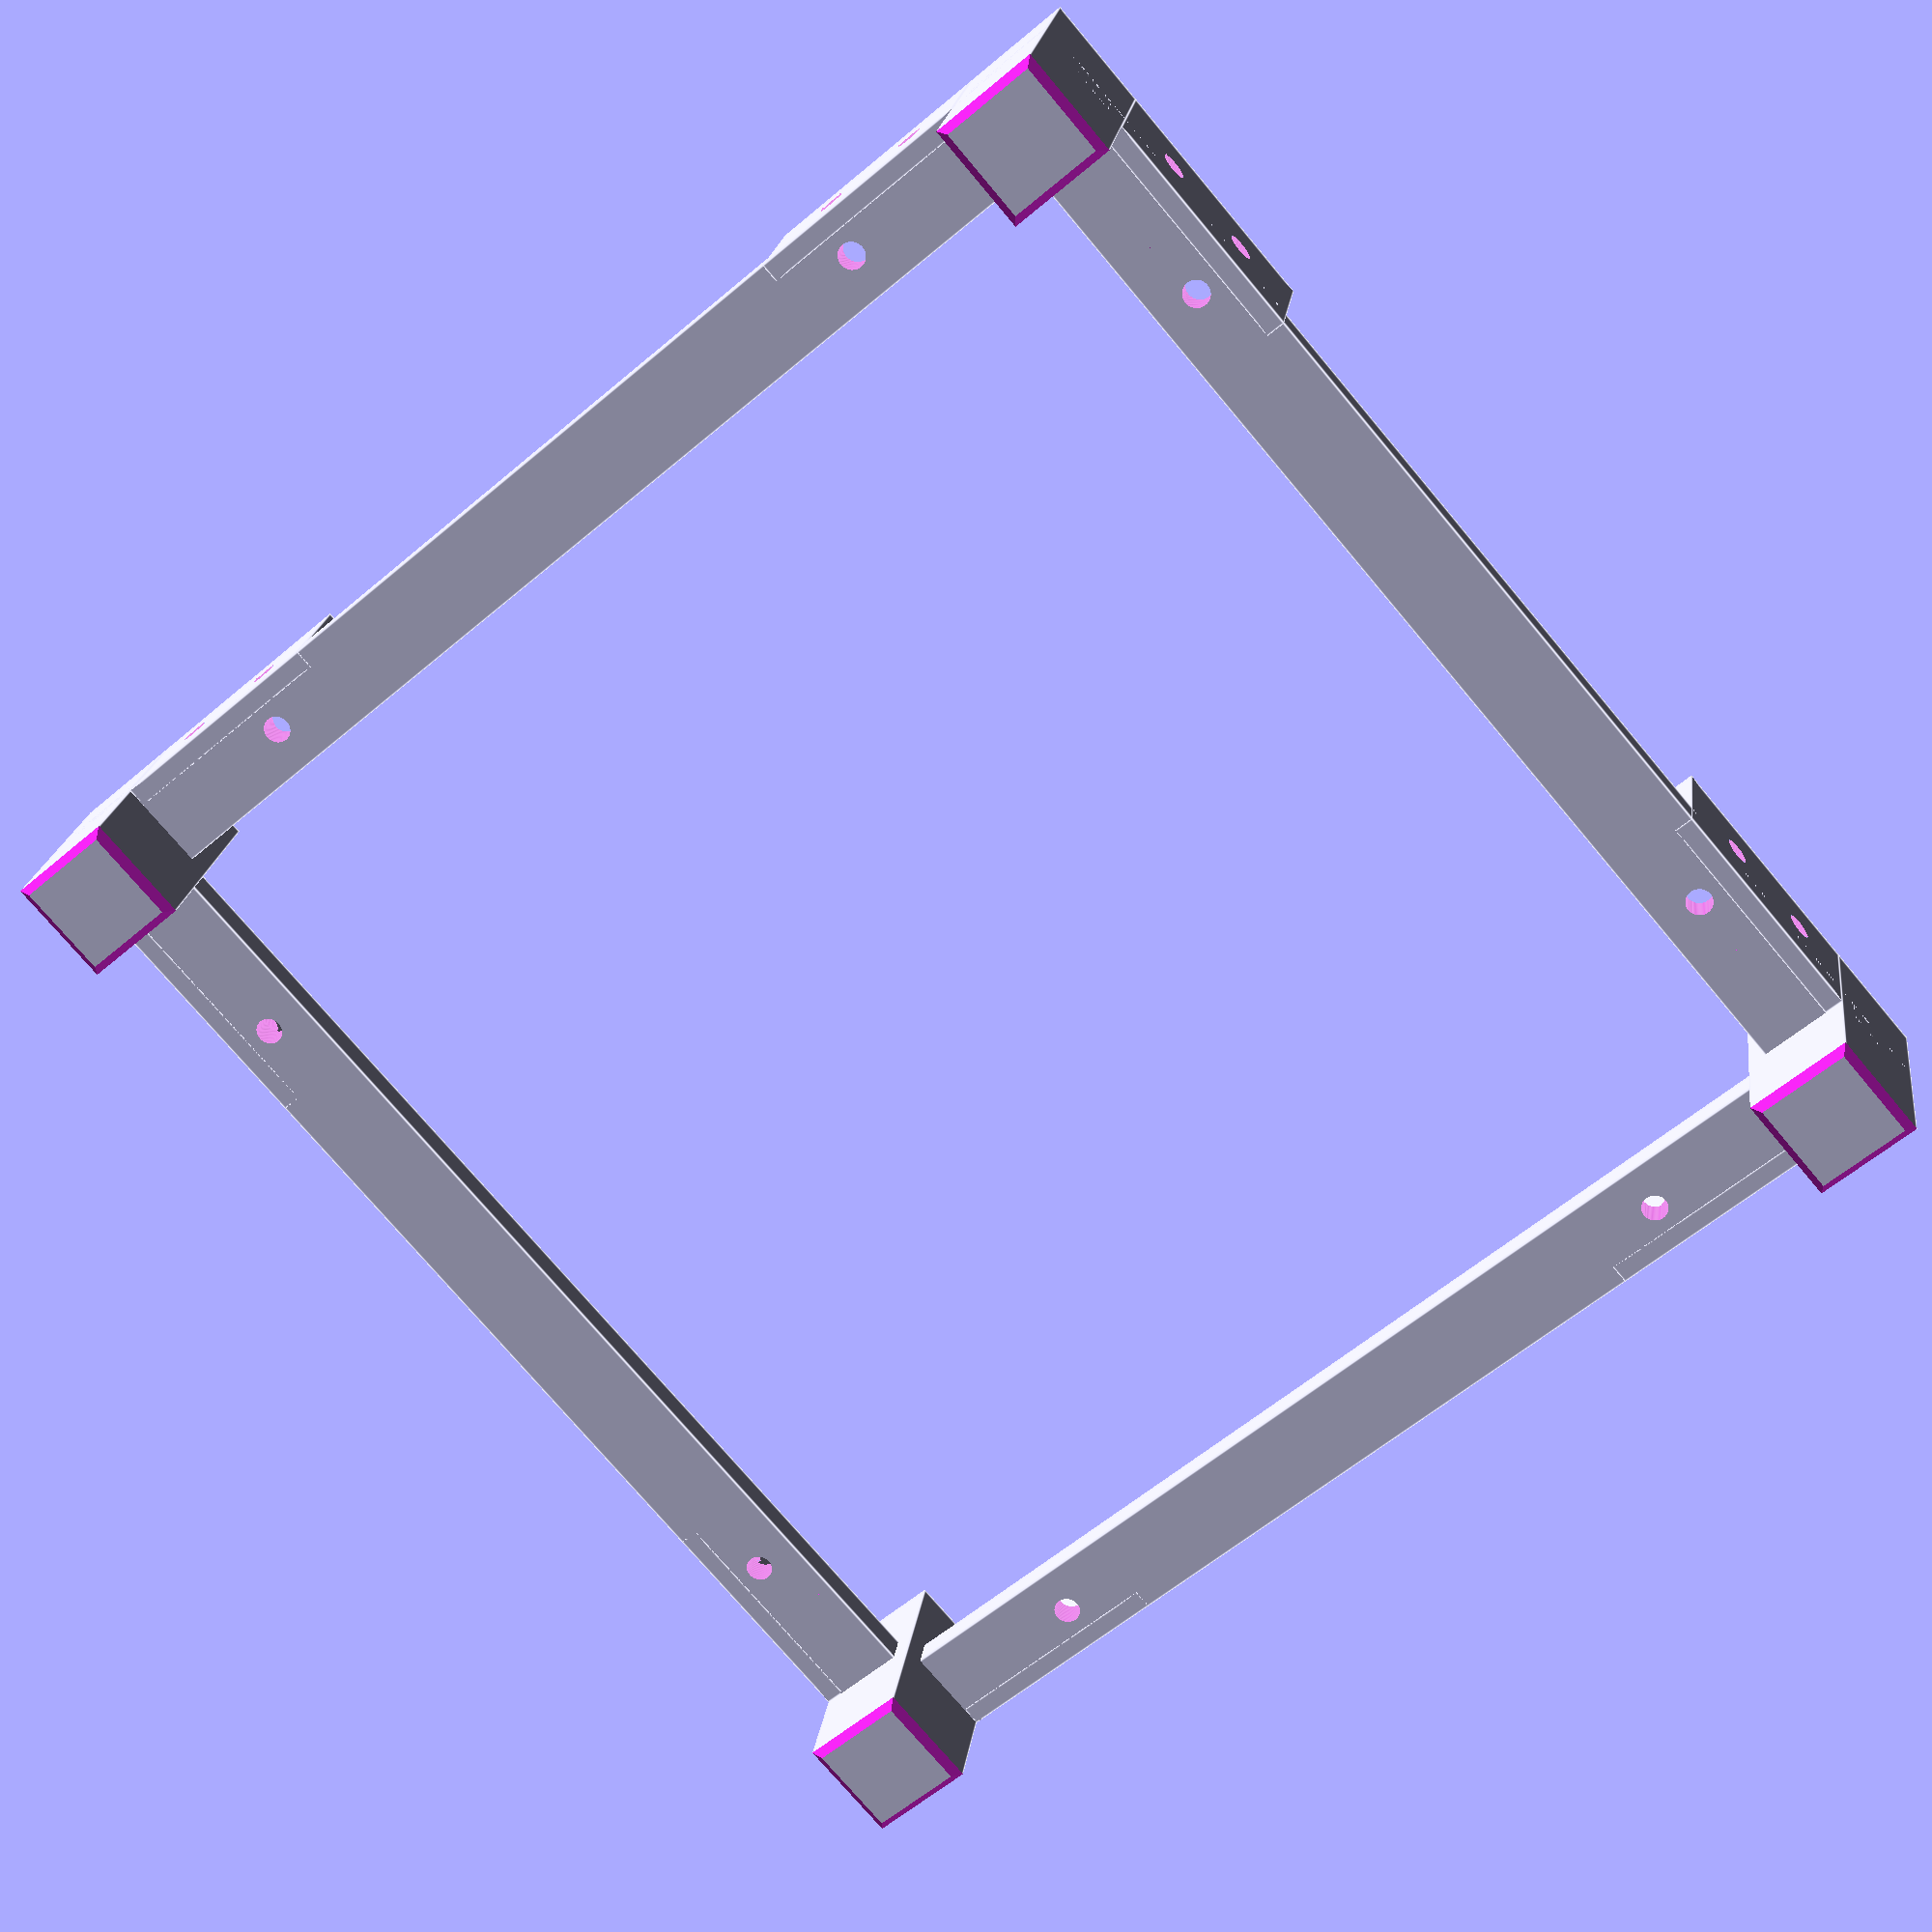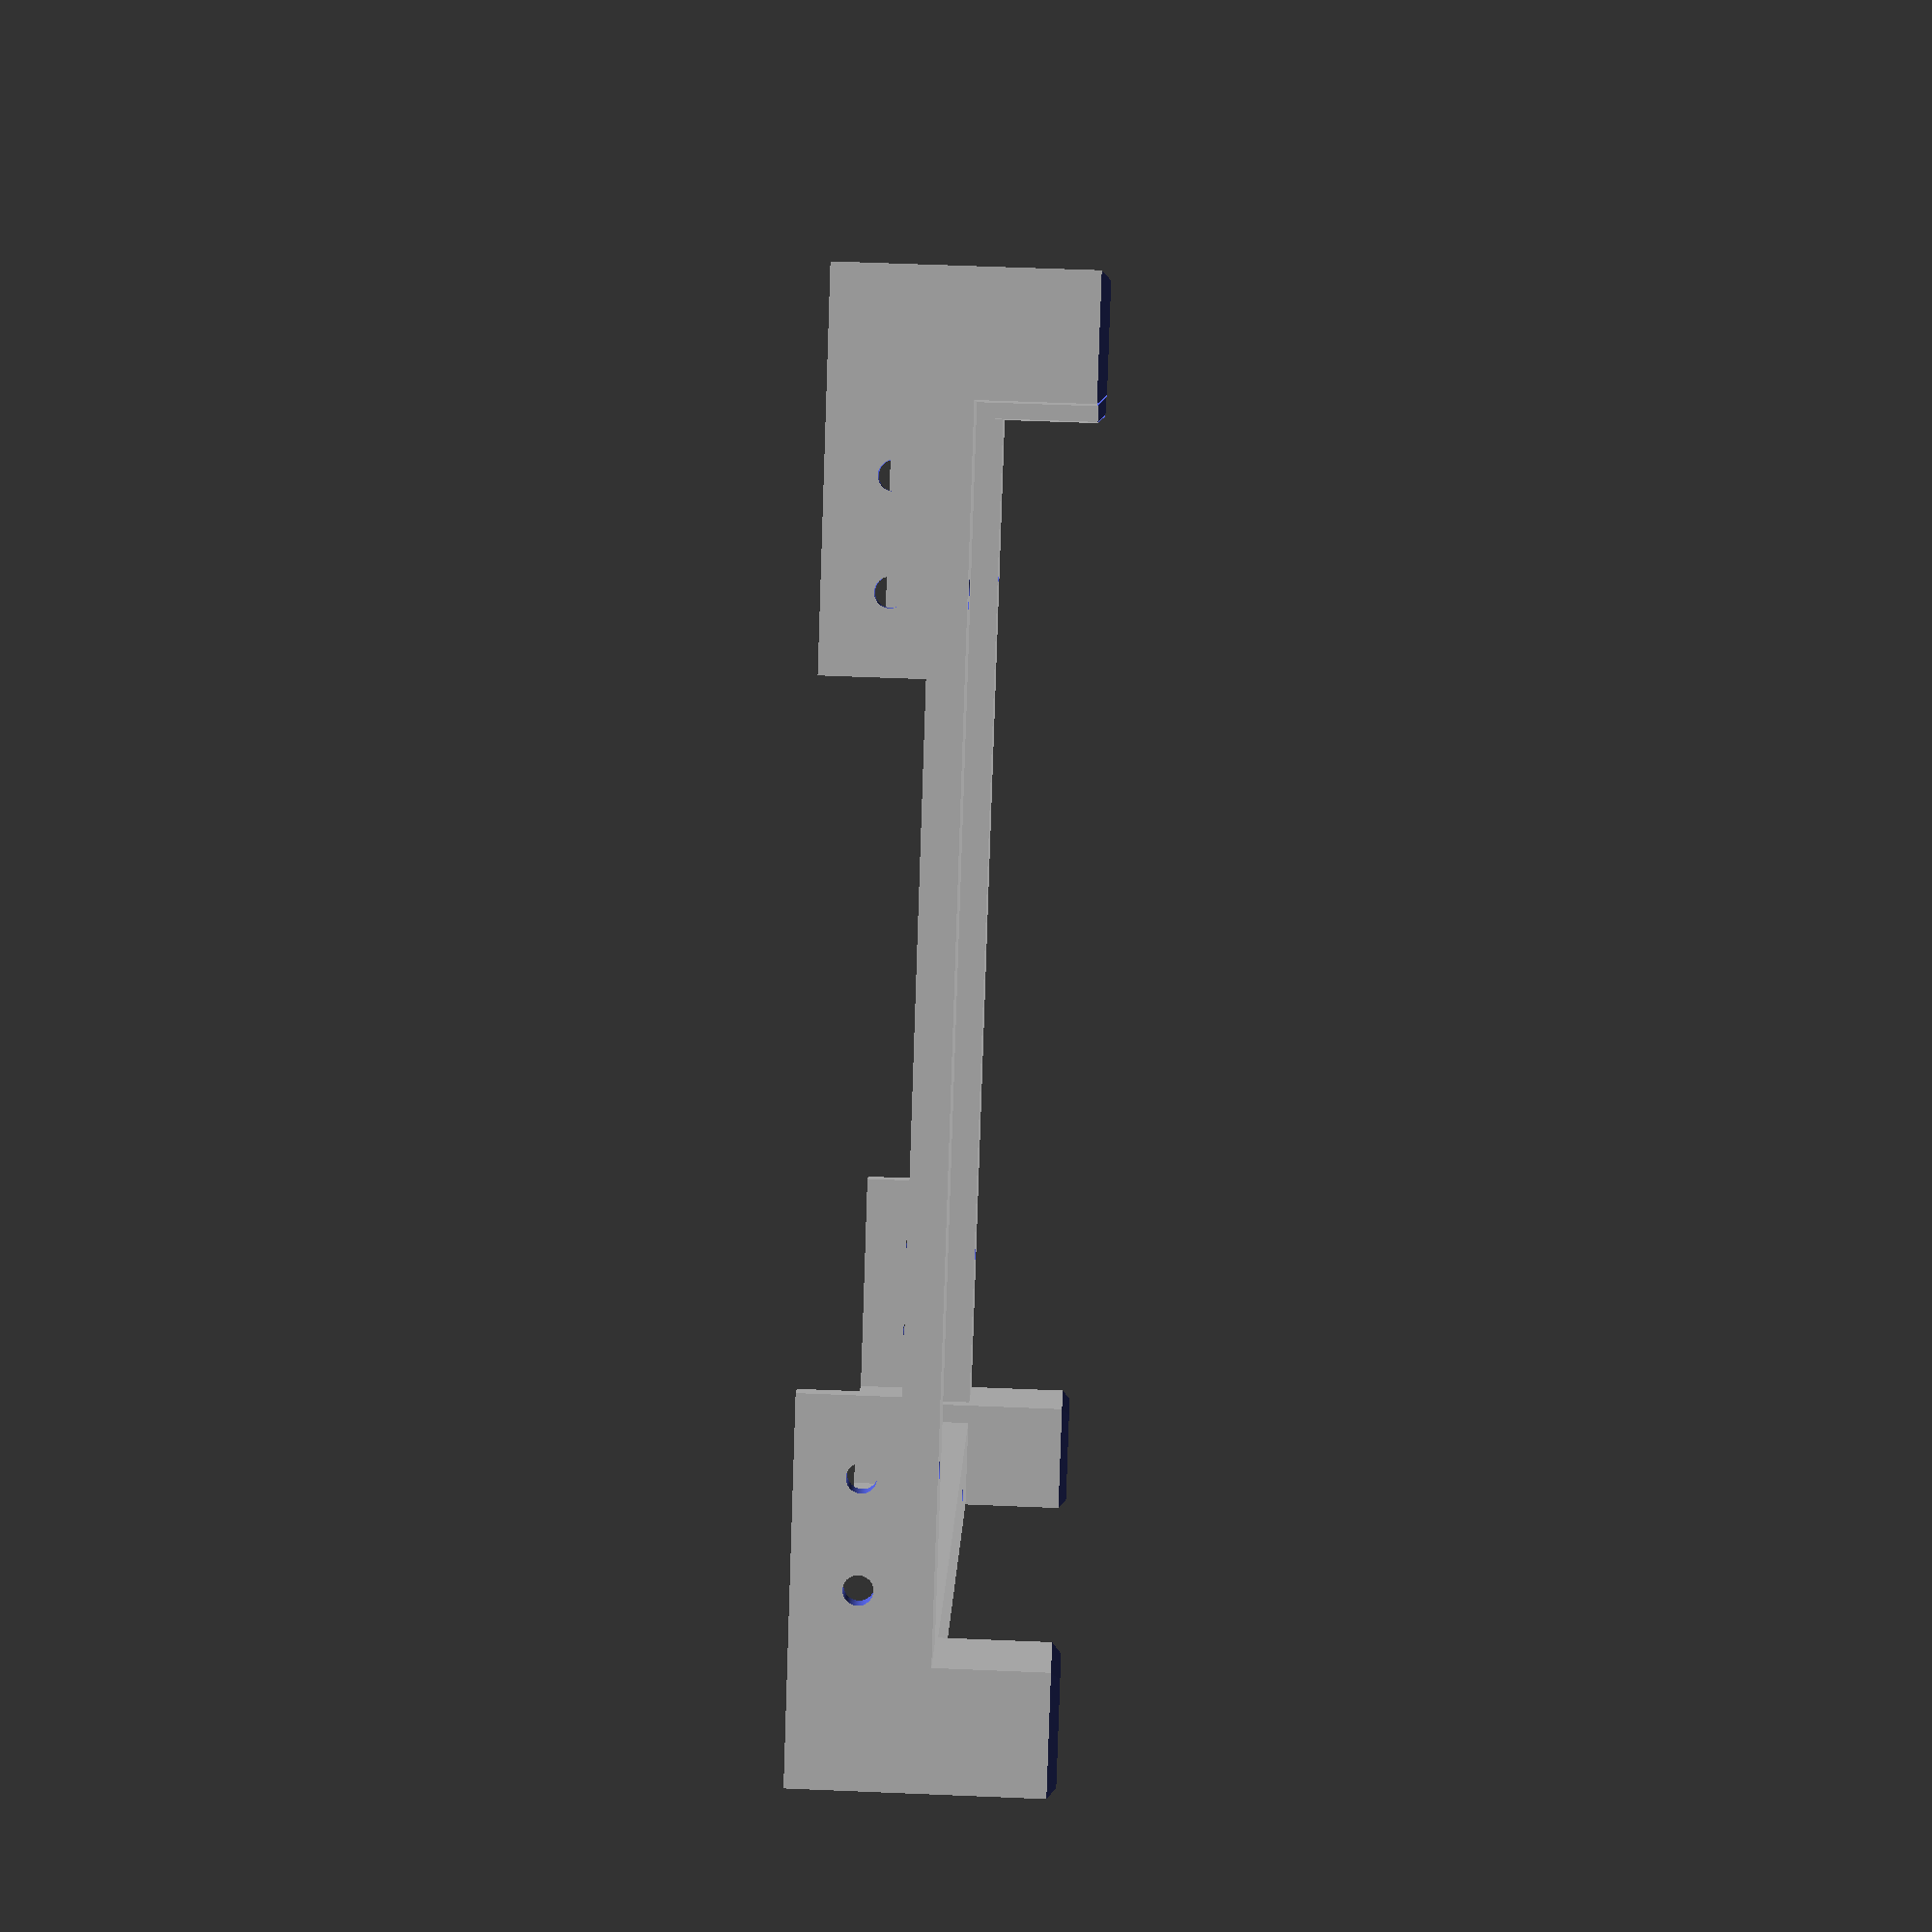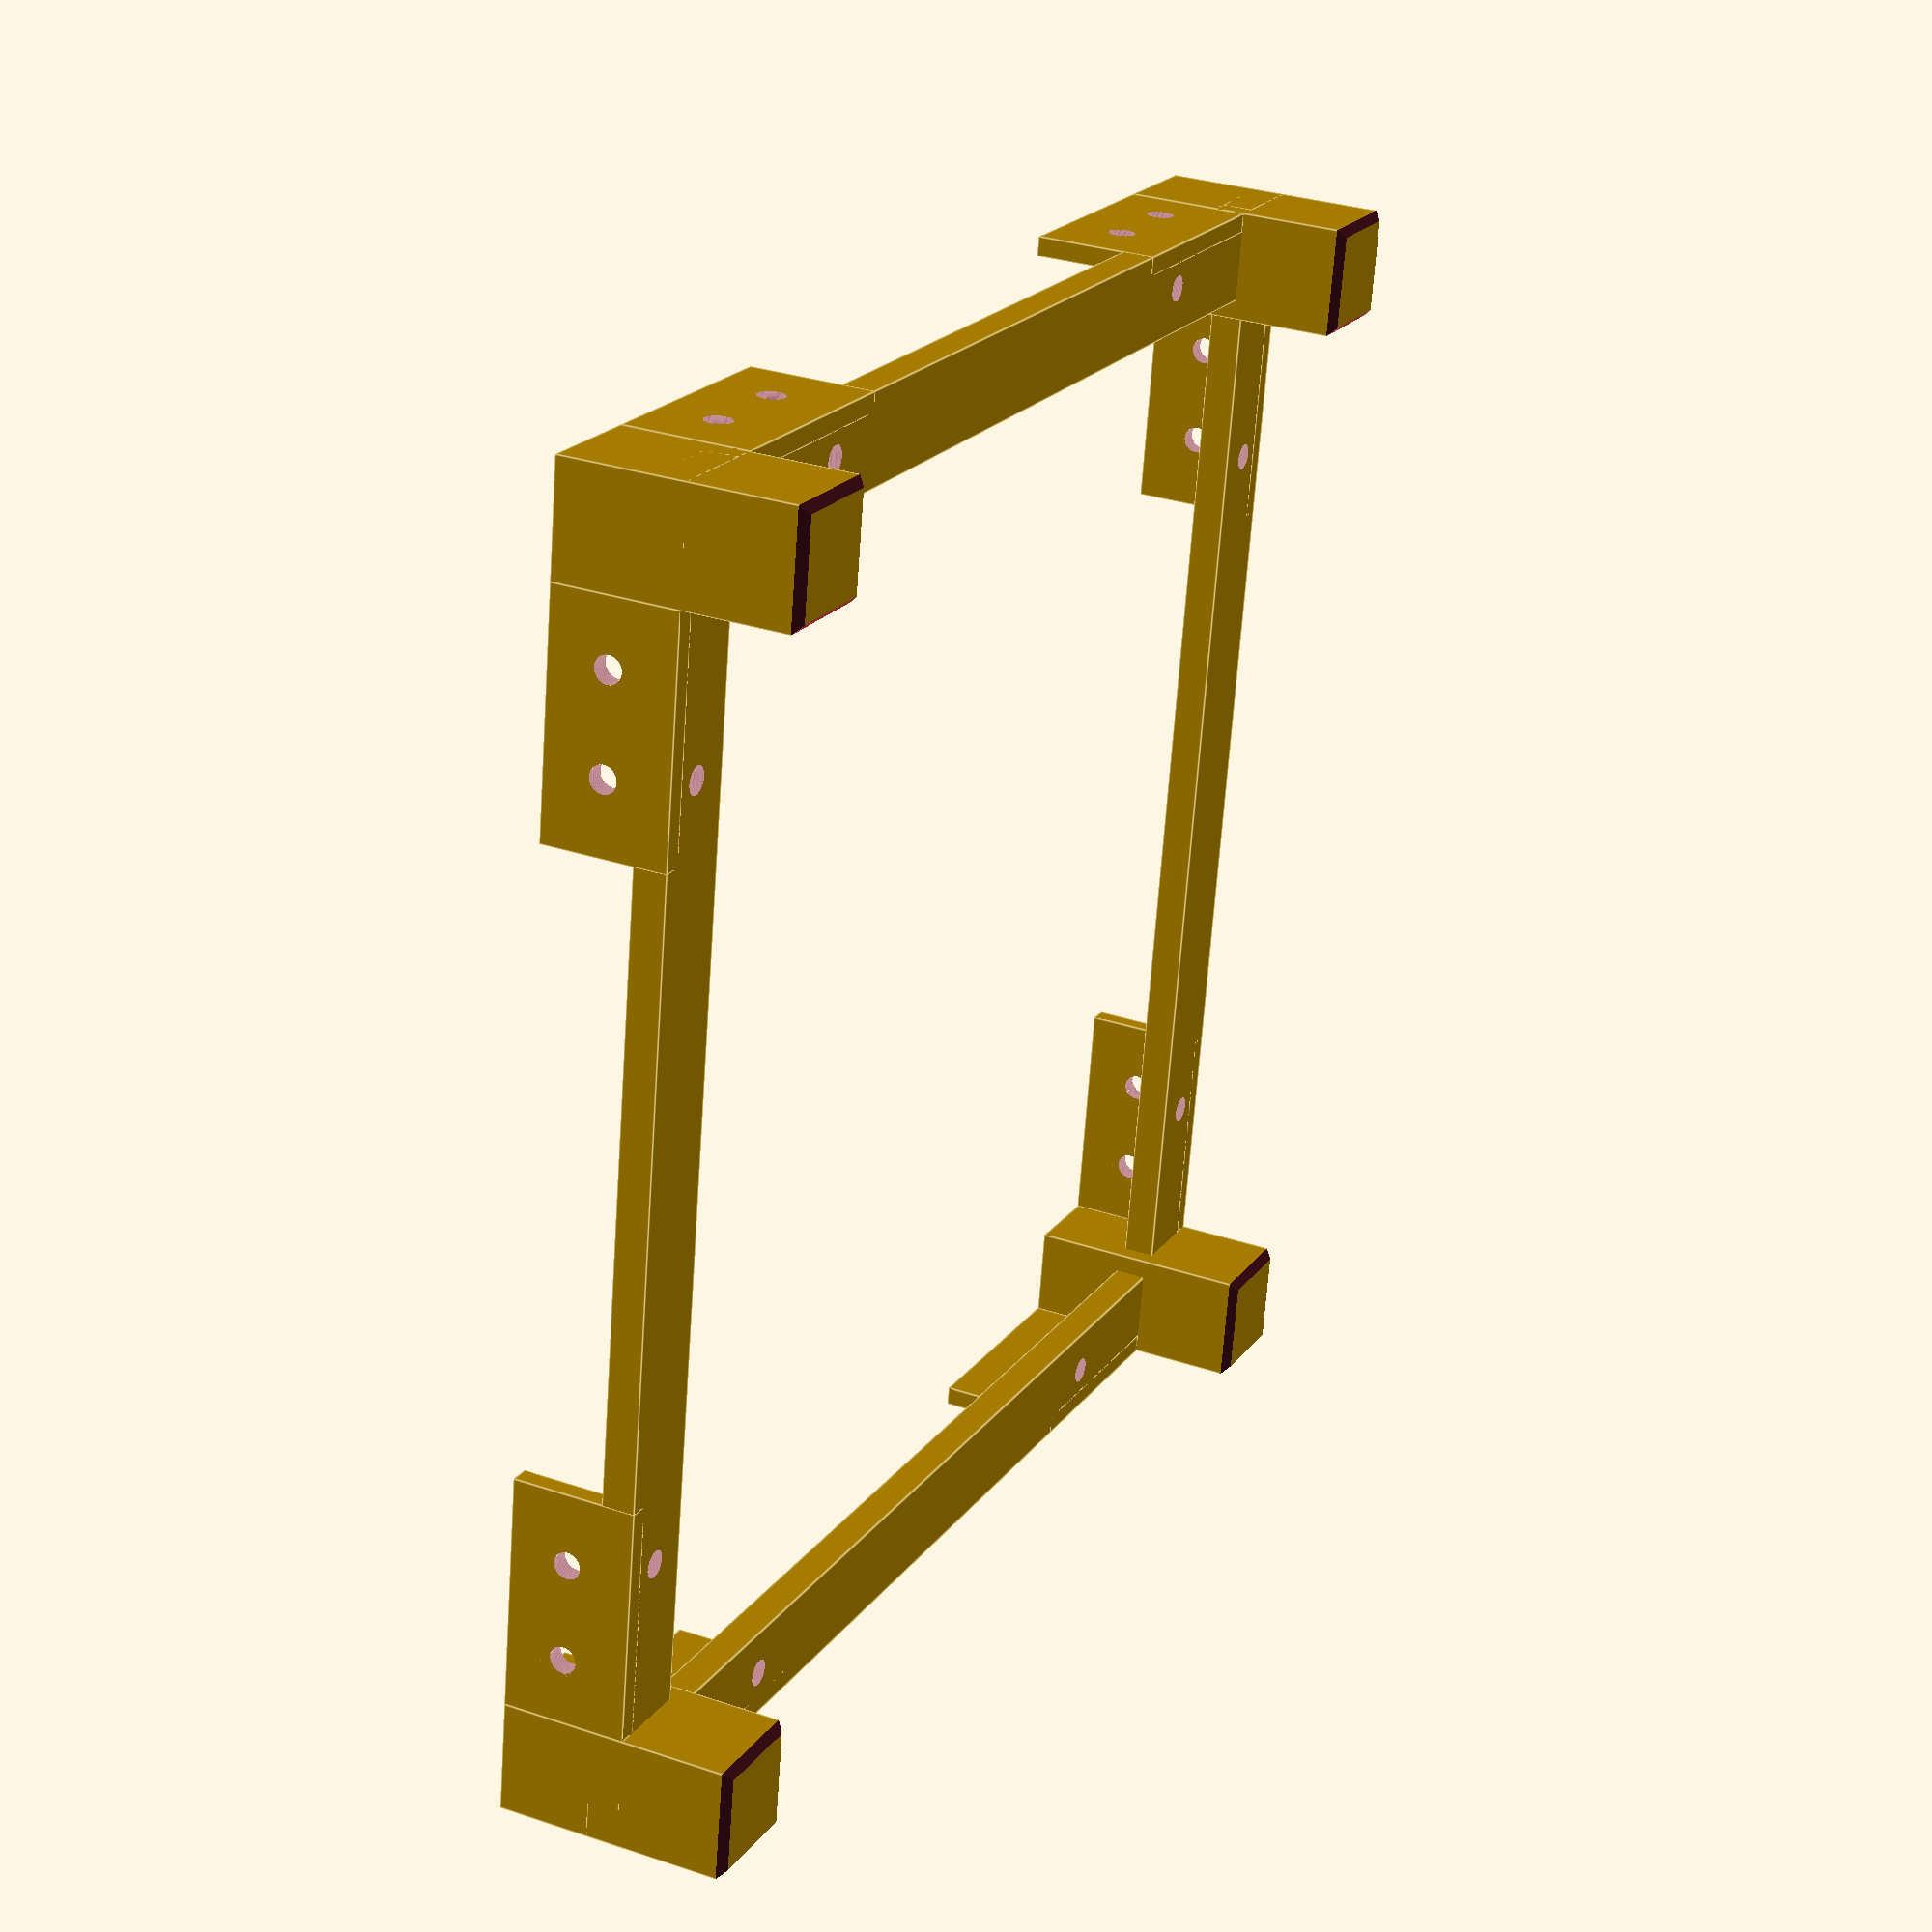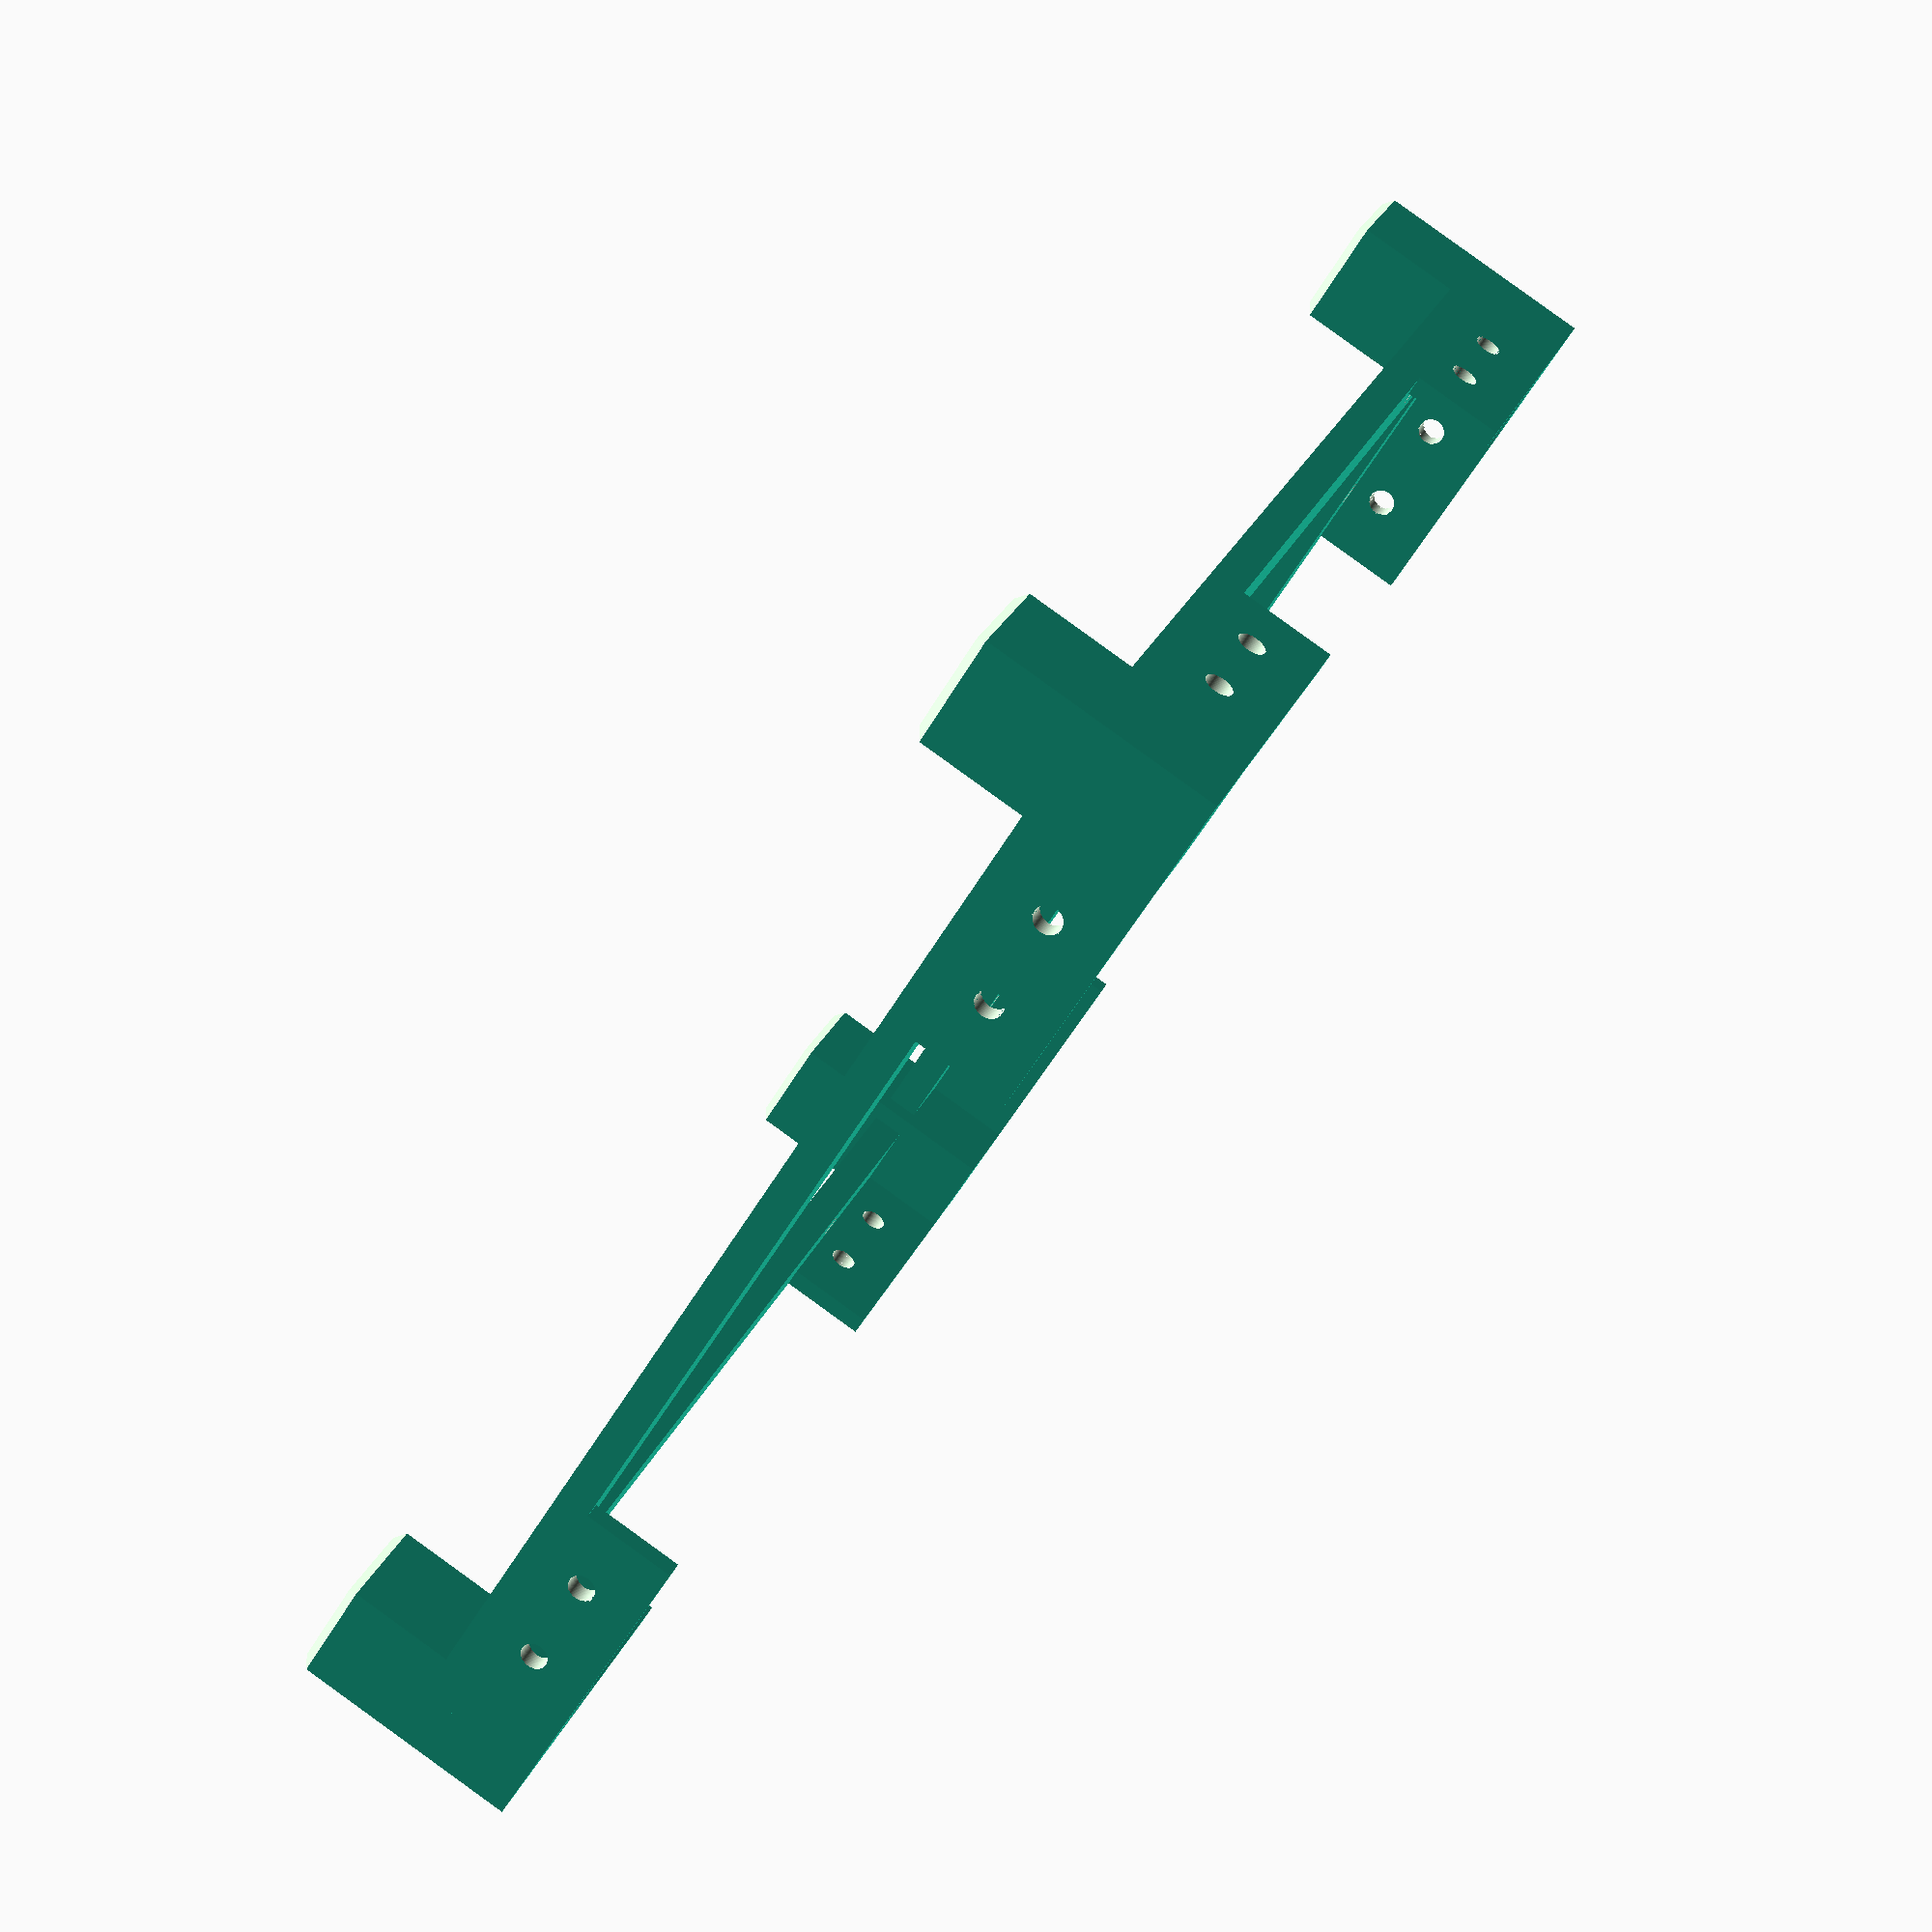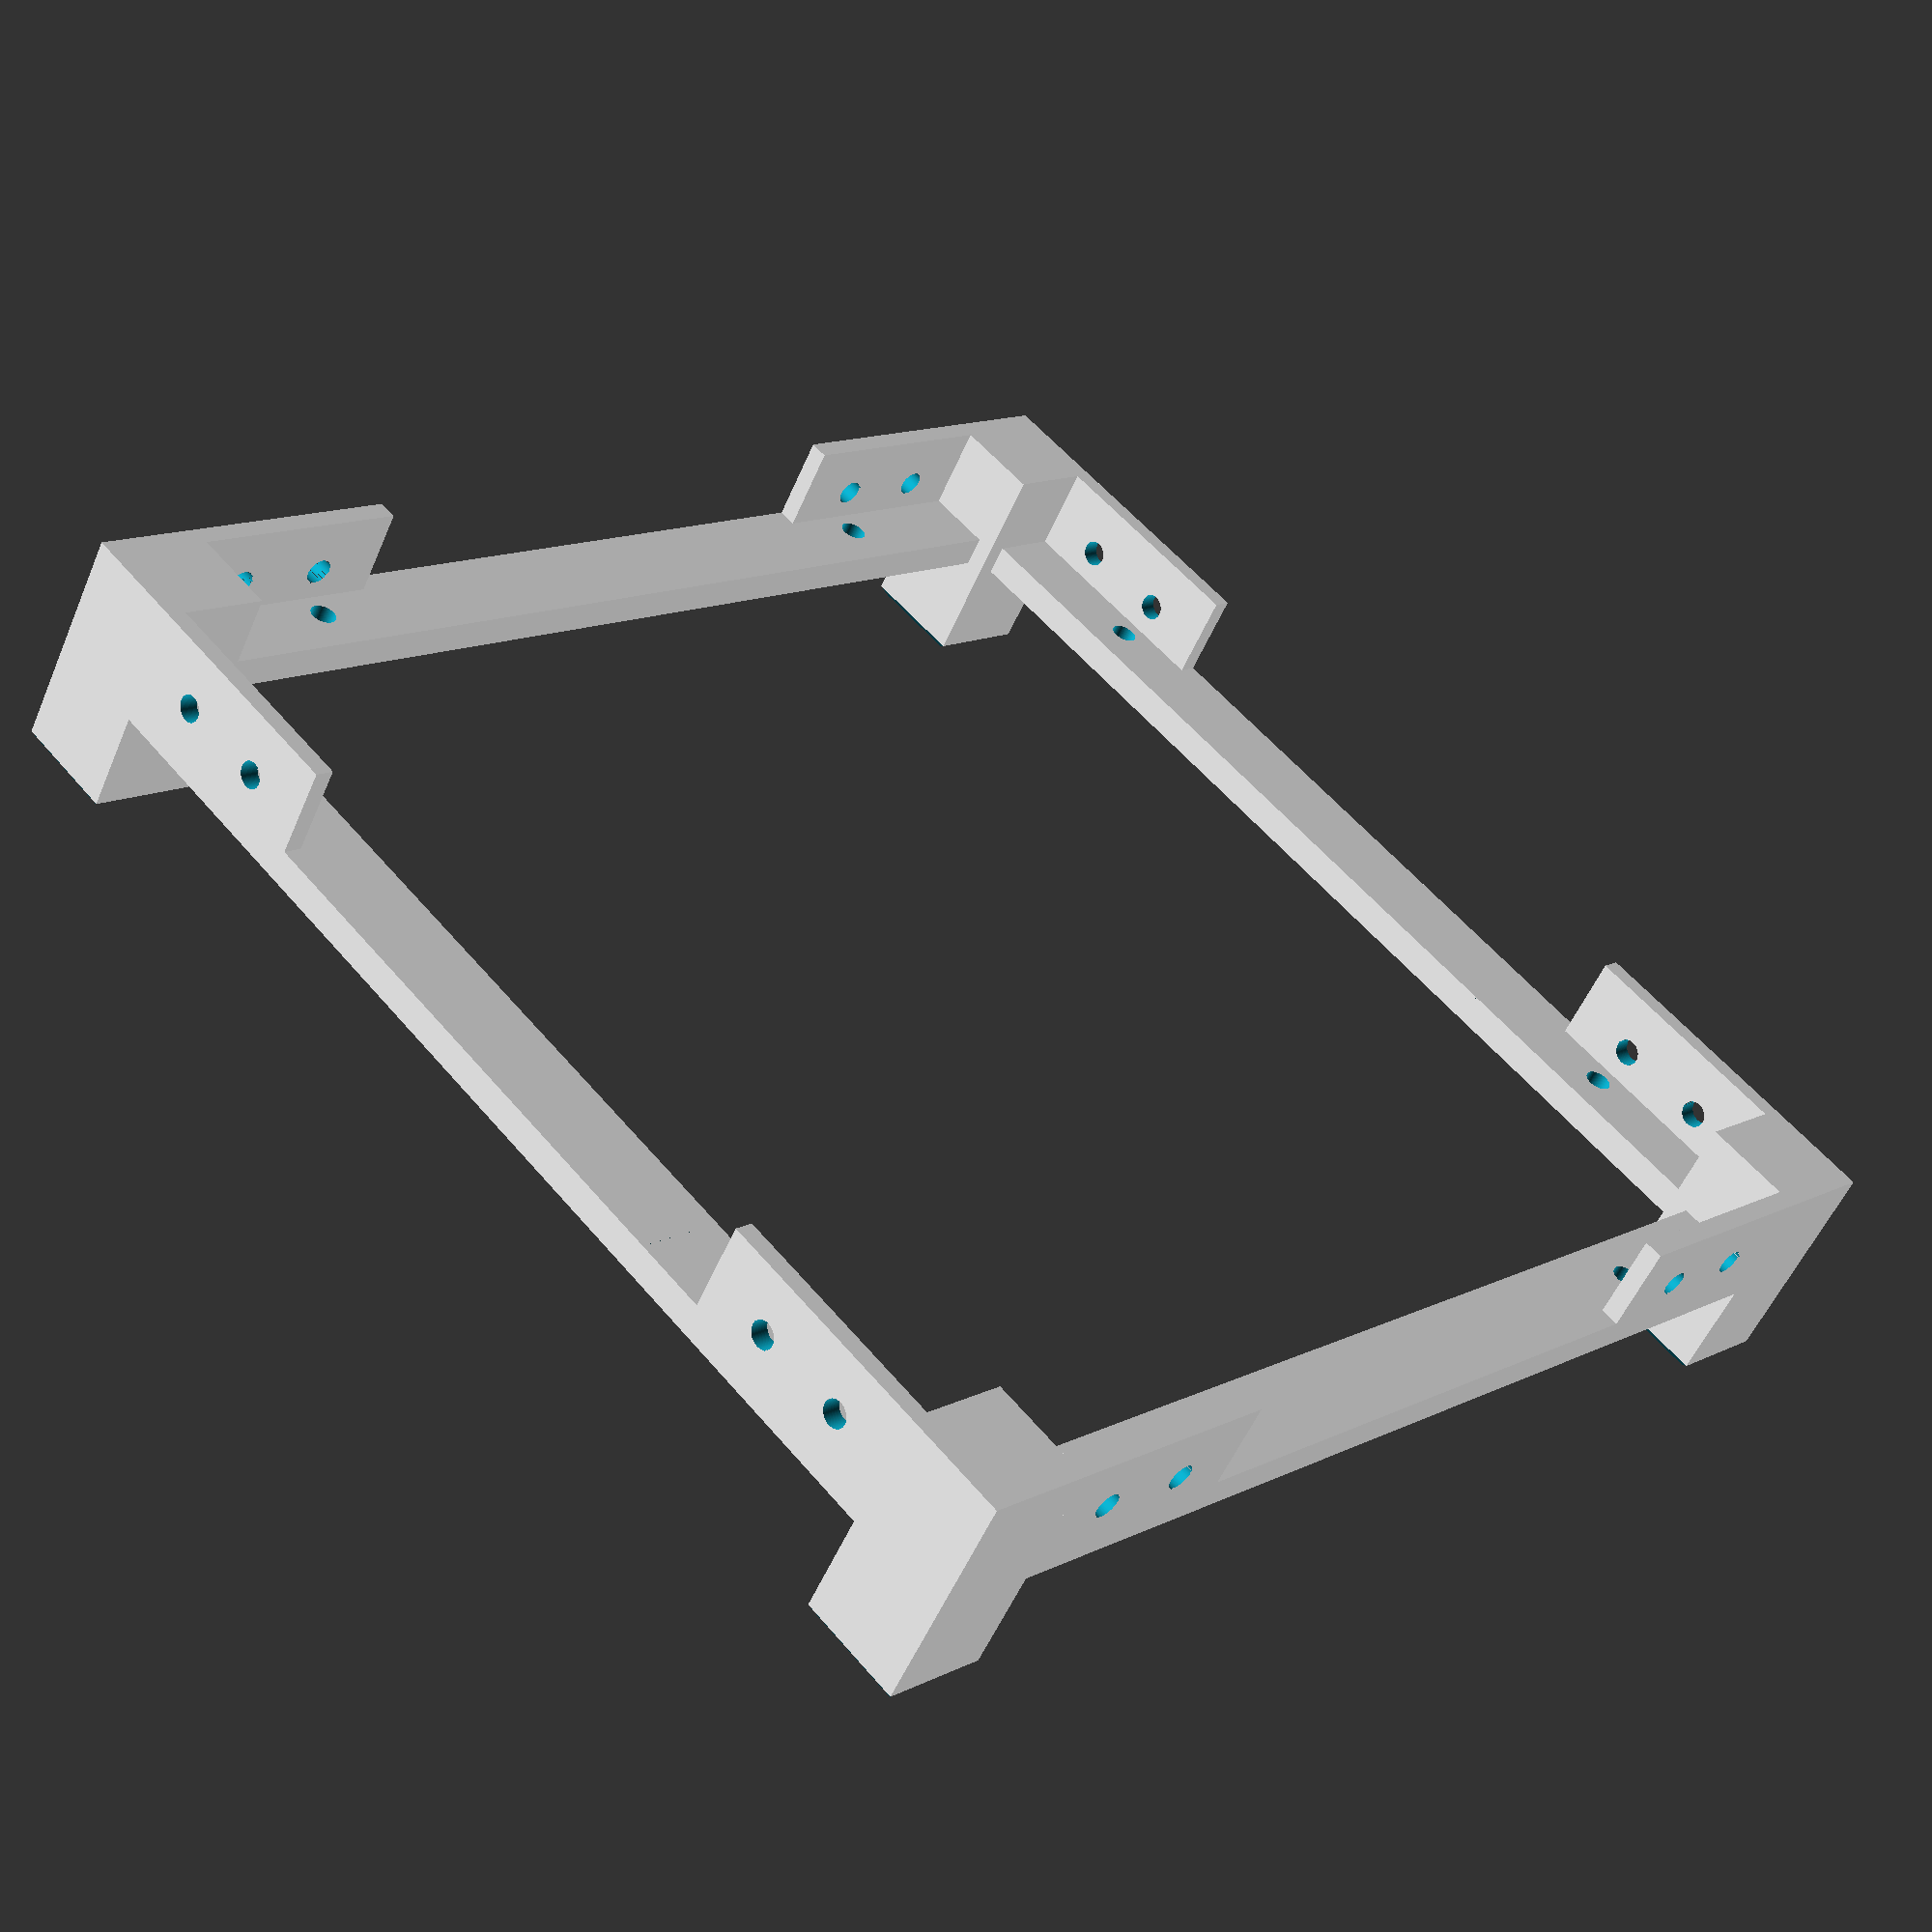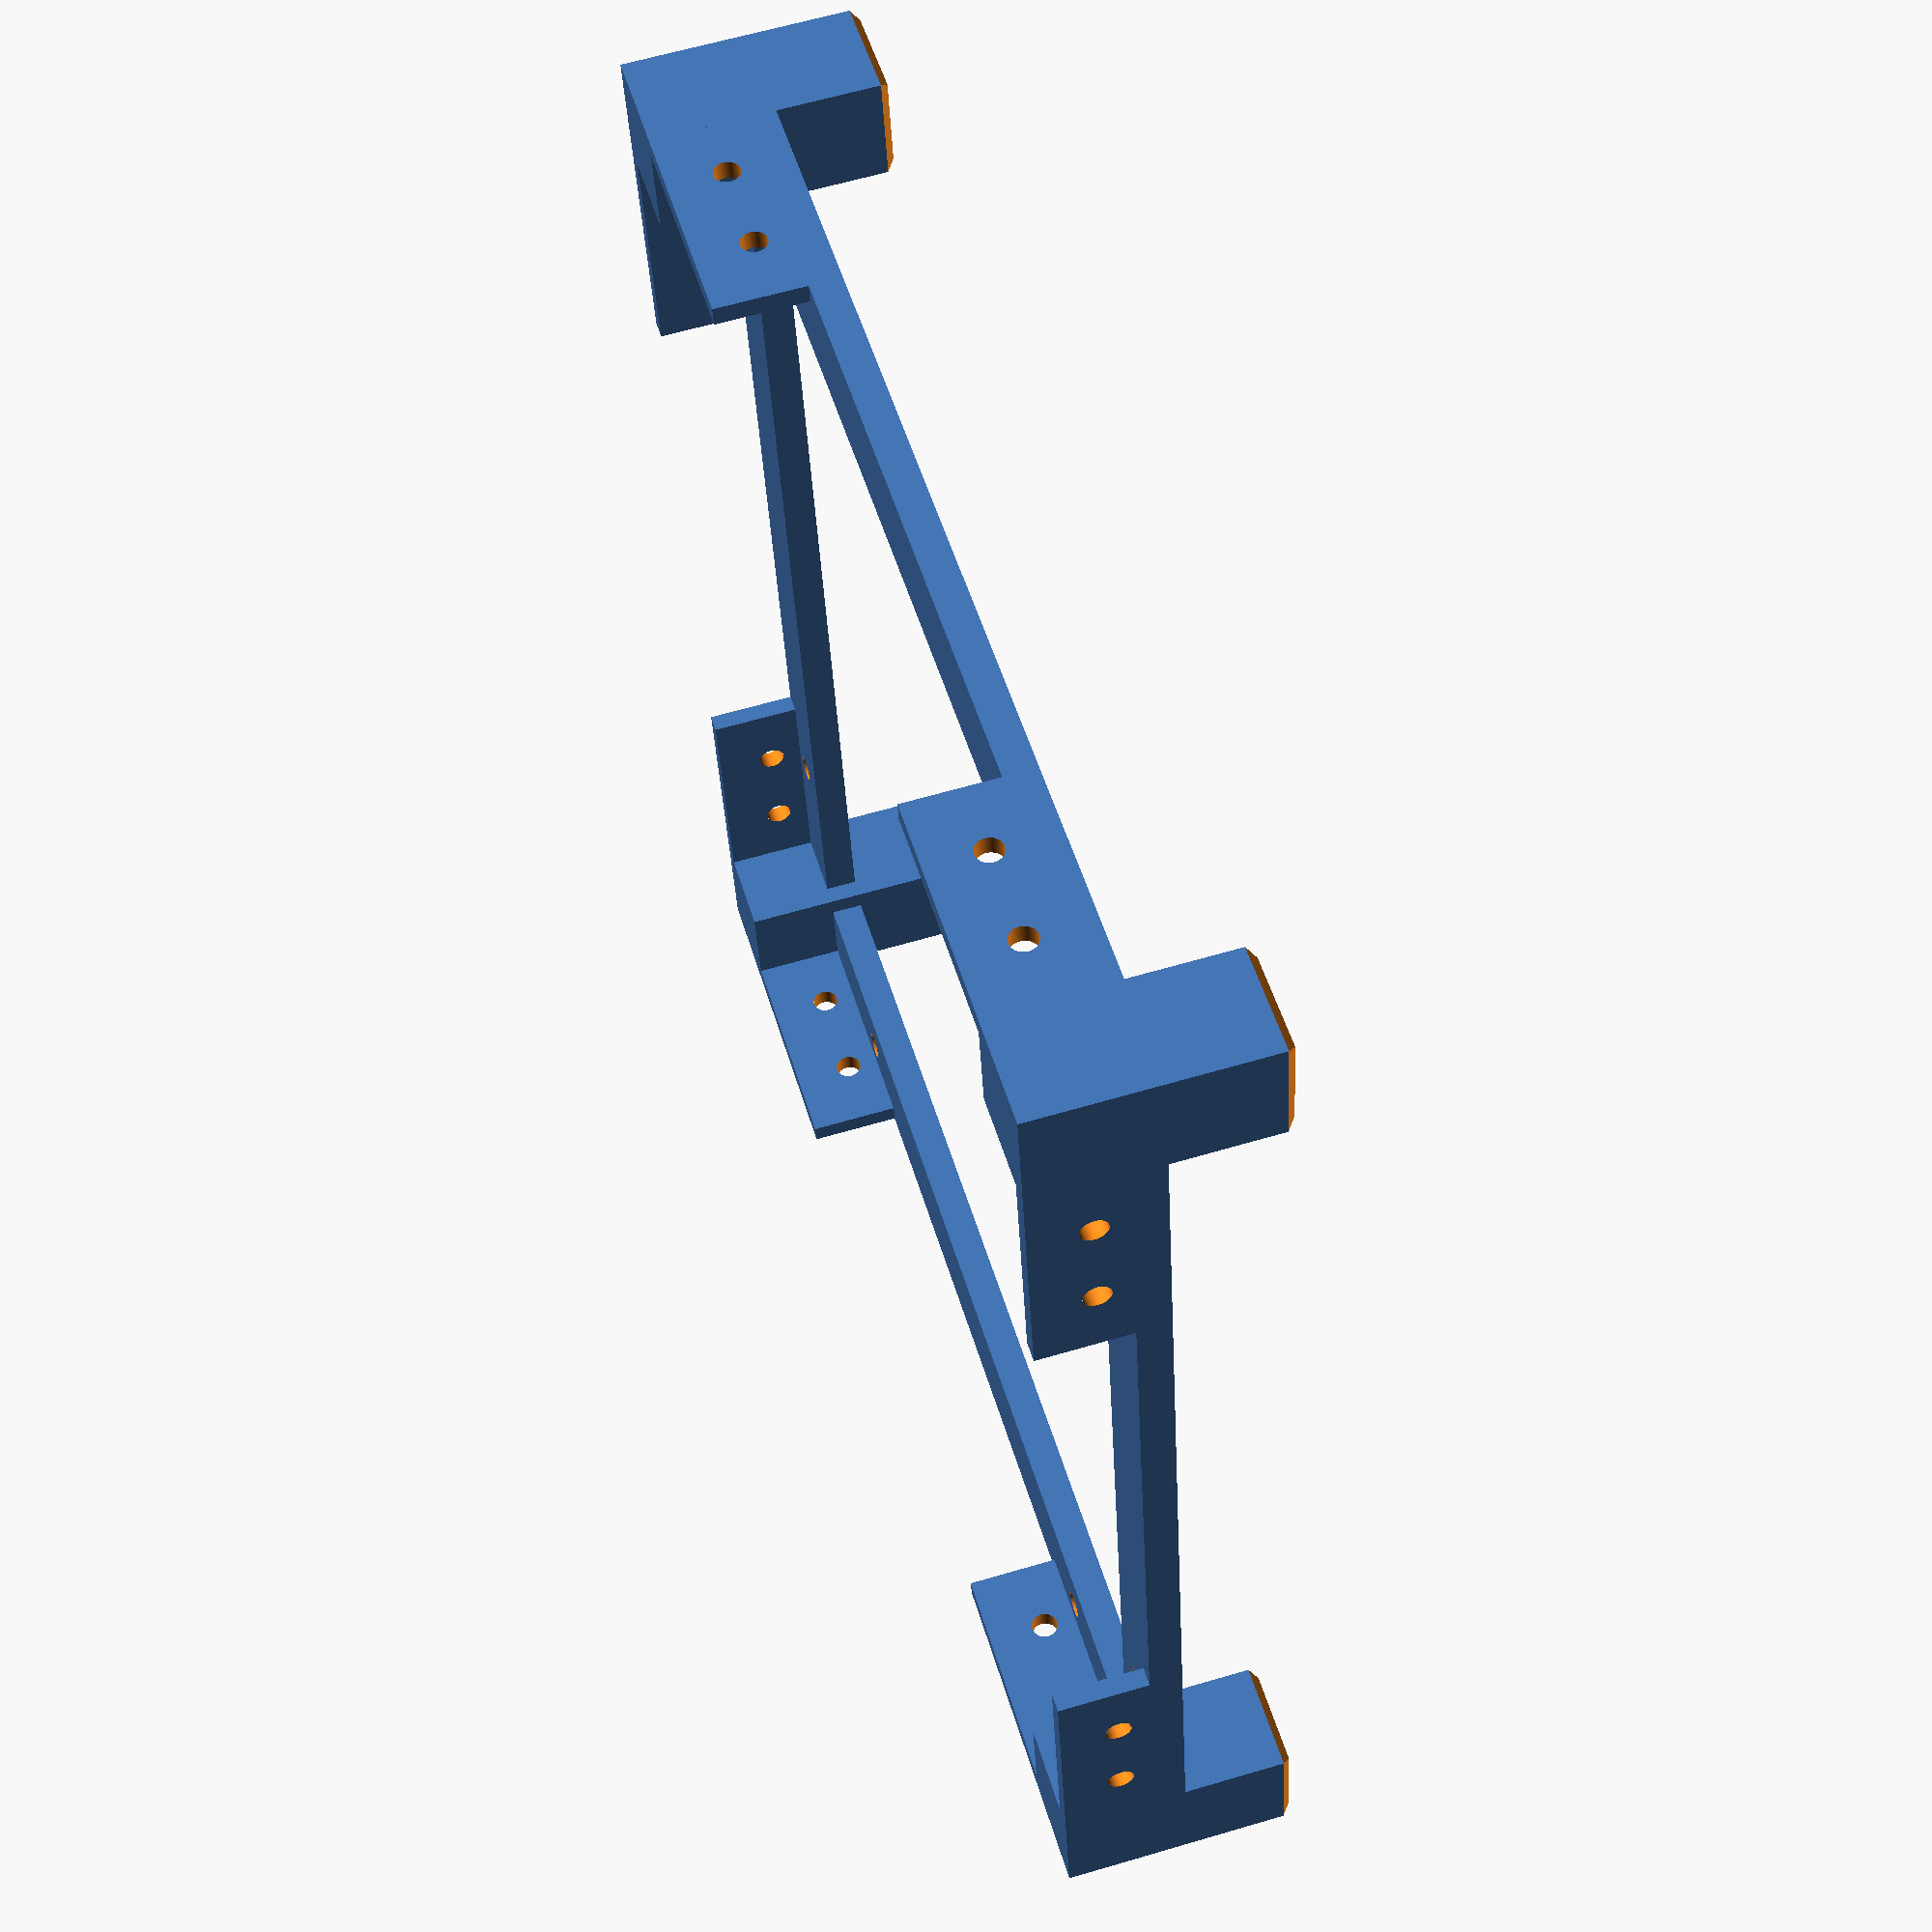
<openscad>
$fn=100;

/*** GLOBAL VARIABLES ***/
// The pillar
pillar_size = 8.5;
pillar_z = 18;
pillar_z_offset = 8.5;

// The pillar HOLES
pillar_hole_offset = -5.5;
pillar_hole_diameter = 2.05; // M2.5 with tapping

// The connector
connector_size = 7;
connector_thickness = 2.5;

// The connector HOLES
connector_hole_distance = 58;
connector_hole_diameter = 2.05; // M2.5 with tapping

// The vertical support
vertical_support_thickness = 1.5;
vertical_support_width = 18;
vertical_support_hole_diameter = 2.05; // M2.5 with tapping
vertical_support_holes_distance1 = 73;
vertical_support_holes_distance2 = 58;

/*** MAIN ***/
//color("#0000AF")
//render()
draw_chassis();

/*** FUNCTION DEFINE ***/

module draw_chassis() {
    union() {
        draw_connectors();
        draw_pillars();
        draw_vertical_supports();
    }
}

module draw_a_pillar() {
    translate([0, 0, pillar_z_offset])
    difference() {
        // Pillar (shifted)
        translate([0, 0, -(pillar_z/2)])
        cube([pillar_size, pillar_size, pillar_z], center = true);
        
        // Pillar top cutout
        for (z=[90:90:270])
        rotate_copy([0, 0, z])
        translate([0, pillar_size+1.85, 0])
        rotate([45, 0, 0])
        cube([pillar_size+1, pillar_size+1, 100], center=true);
    }
}

module draw_a_pillar_w_holes() {
    difference() {
        // Pillar (shifted)
        draw_a_pillar();
        
        // Hole
        // draw_pillar_holes();
    }
}

module draw_pillar_holes() {
    rotate_copy([0, 0, 90])
    translate([0, 0, pillar_hole_offset])
    rotate([0, 90, 0])
    cylinder(h=100, r=(pillar_hole_diameter/2), center=true);
}

module draw_pillars() {
    for (z=[0:90:270]) rotate_copy([0, 0, z])
    translate([-50+(pillar_size/2), -50+(pillar_size/2), 0])
    draw_a_pillar_w_holes();
}

module draw_a_connector() {
    difference() {
        // Connector
        translate([0, 0, -(connector_thickness/2)])
        cube([100, connector_size, connector_thickness], center = true);
    
        // Connector holes
        draw_connector_holes();
    }
}

module draw_connector_holes() {
    translate([-(connector_hole_distance/2), 0, 0])
    cylinder(h=100, r=(connector_hole_diameter/2), center=true);
    
    translate([(connector_hole_distance/2), 0, 0])
    cylinder(h=100, r=(connector_hole_diameter/2), center=true);
}

module draw_connectors() {
    for (z=[0:90:270]) rotate_copy([0, 0, z])
    translate([0, 50-(connector_size/2), 0])
    draw_a_connector();
}

module draw_vertical_supports() {
    difference() {
        // Vertical support body
        for (i=[0:1:3])
        rotate([0, 0, 90*i])
        mirror_copy([0, 1, 0])
        draw_a_vertical_support_body();
        
        // Vertical support holes
        for (i=[0:1:3])
        rotate([0, 0, 90*i])
        mirror_copy([0, 1, 0])
        draw_a_vertical_support_hole();
    }
    
}

module draw_a_vertical_support_body() {
    translate([50-(vertical_support_thickness/2), -50+(vertical_support_width/2)+pillar_size, -(pillar_z - pillar_z_offset)/2])
    cube([vertical_support_thickness, vertical_support_width, (pillar_z - pillar_z_offset)], center=true);
}

module draw_a_vertical_support_hole() {
    translate([0, -(vertical_support_holes_distance1/2), -5])
    rotate([0, 90, 0])
    cylinder(h=500, d=vertical_support_hole_diameter, center=true);
    
    translate([0, -(vertical_support_holes_distance2/2), -5])
    rotate([0, 90, 0])
    cylinder(h=500, d=vertical_support_hole_diameter, center=true);
}

module rotate_copy(vector) {
    children();
    rotate(vector) children();
}

module mirror_copy(vector) {
    children();
    mirror(vector) children();
}
</openscad>
<views>
elev=338.3 azim=139.5 roll=7.8 proj=p view=edges
elev=123.5 azim=230.8 roll=267.5 proj=p view=solid
elev=329.2 azim=189.4 roll=295.8 proj=p view=edges
elev=273.2 azim=213.8 roll=125.8 proj=p view=wireframe
elev=234.3 azim=133.6 roll=23.0 proj=p view=solid
elev=118.1 azim=189.7 roll=286.7 proj=p view=wireframe
</views>
